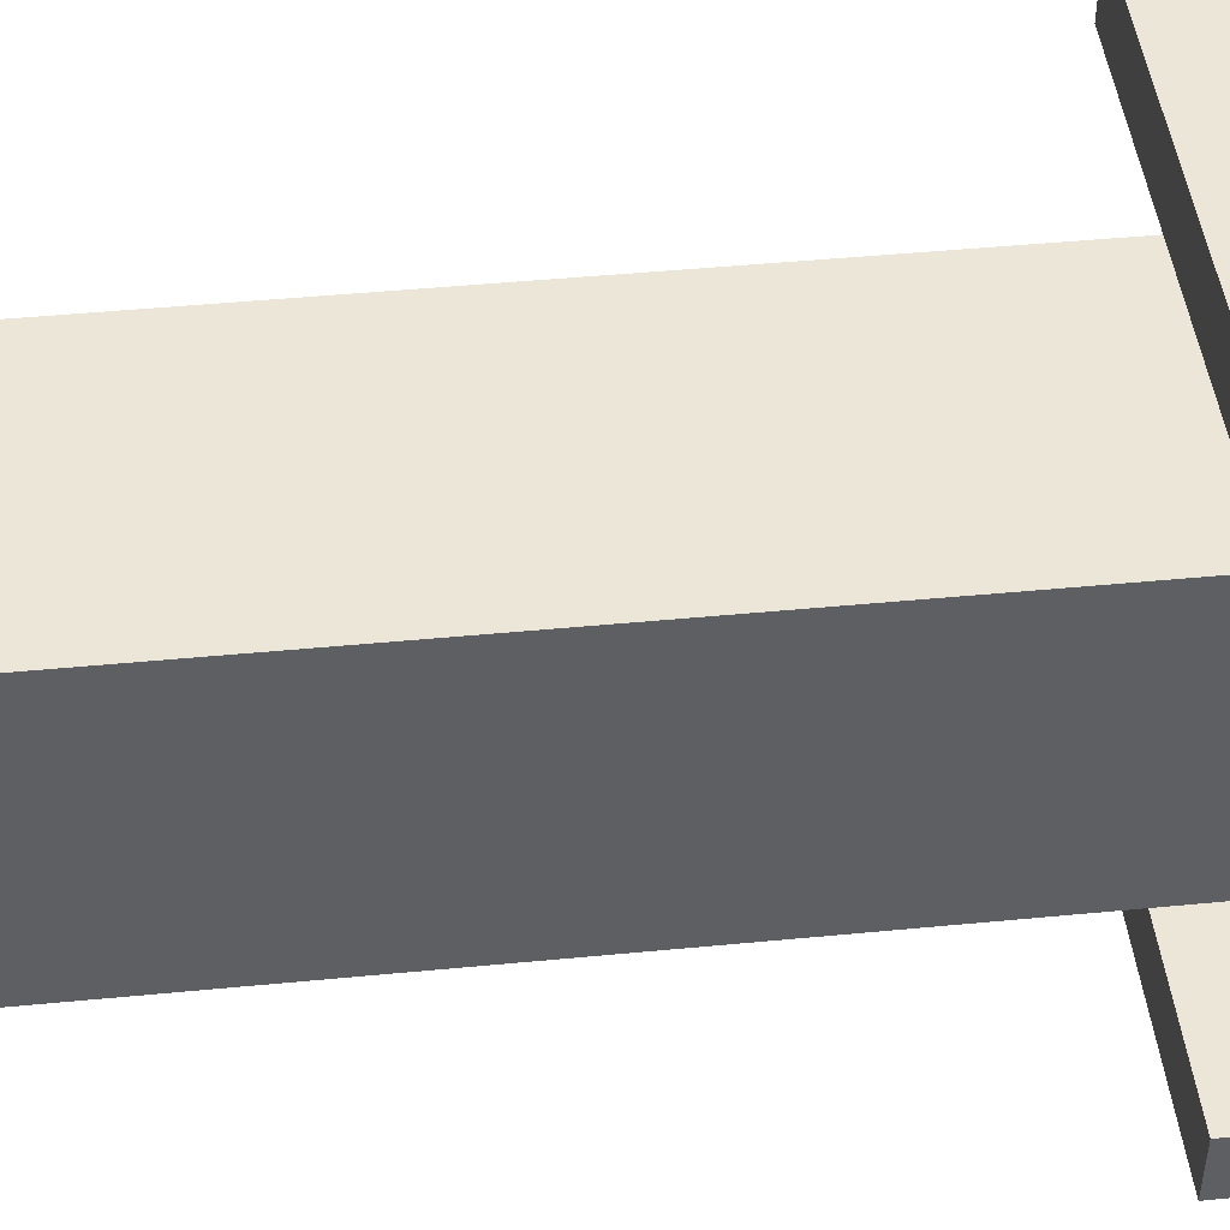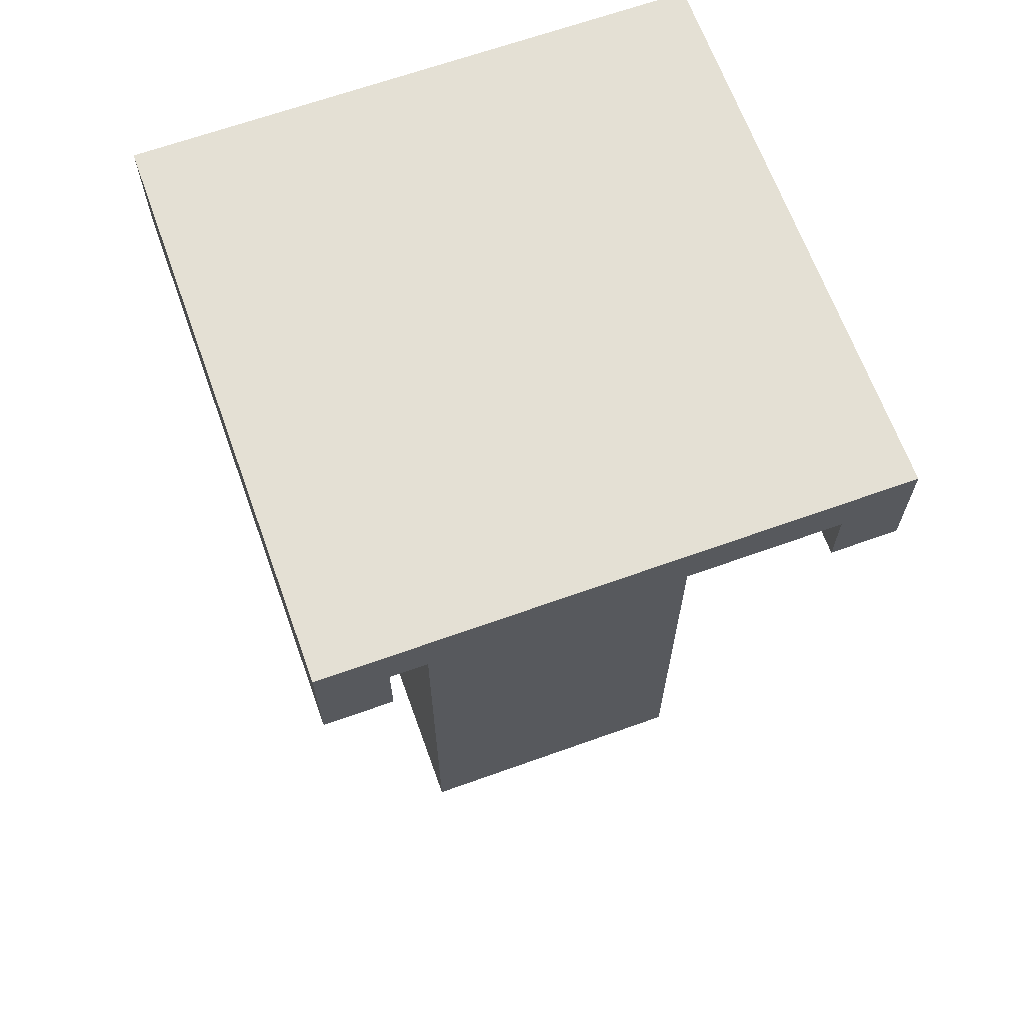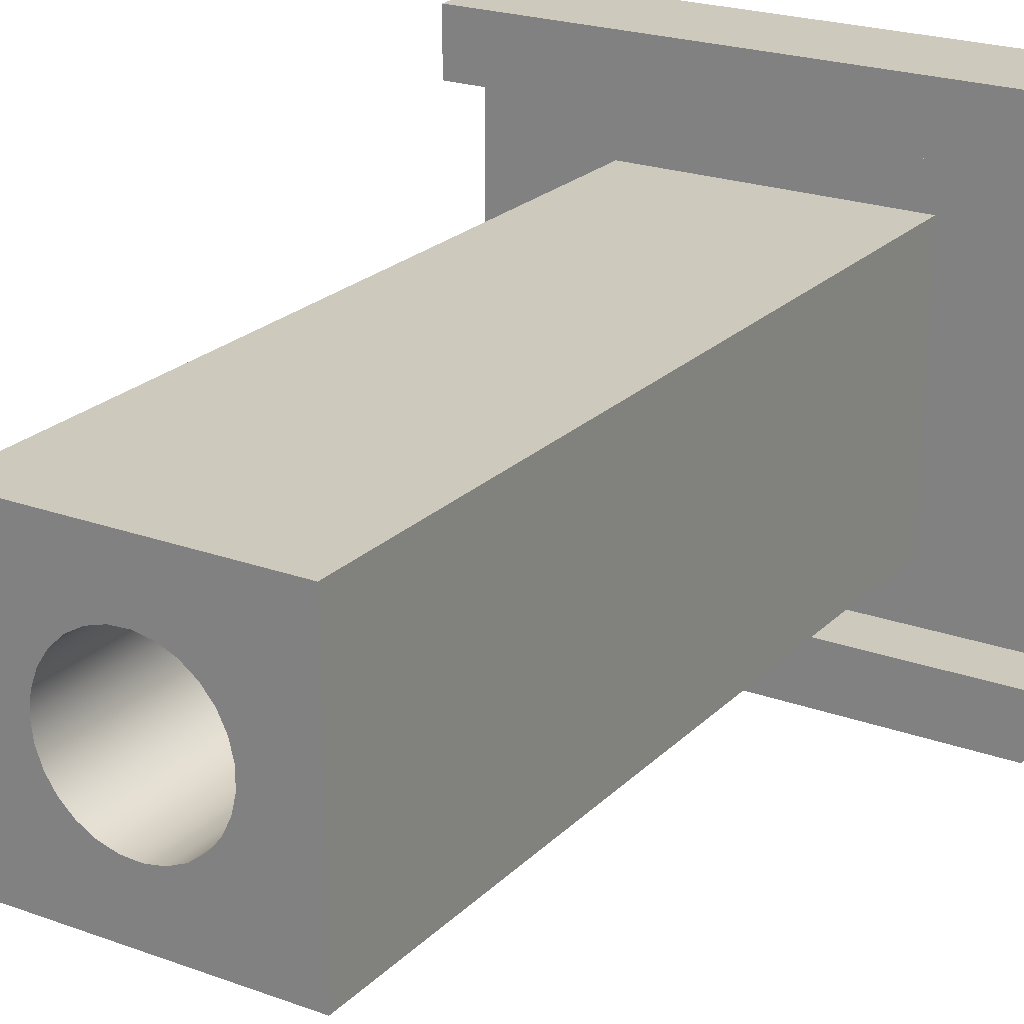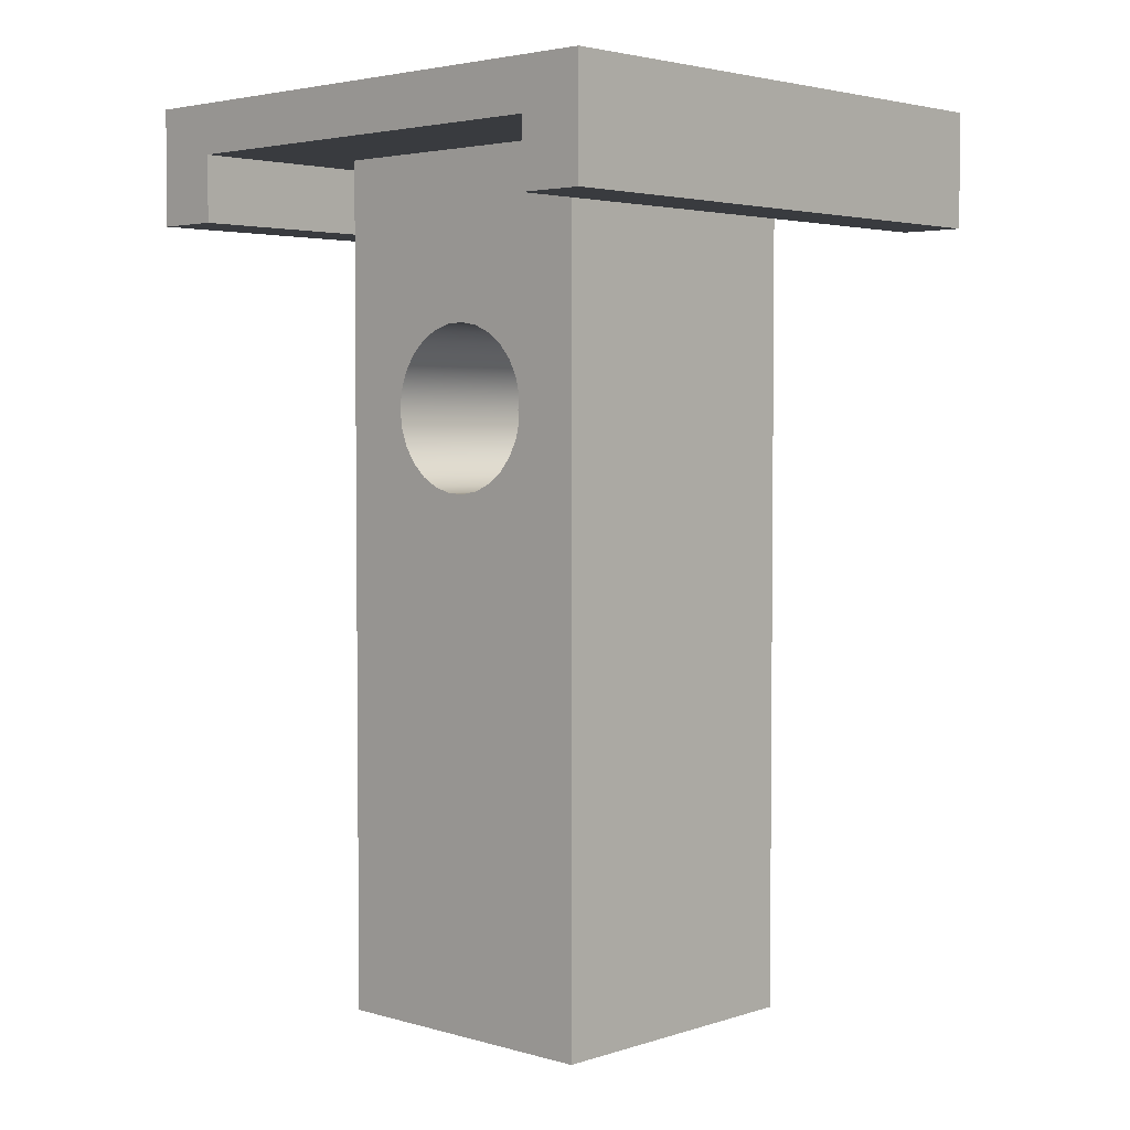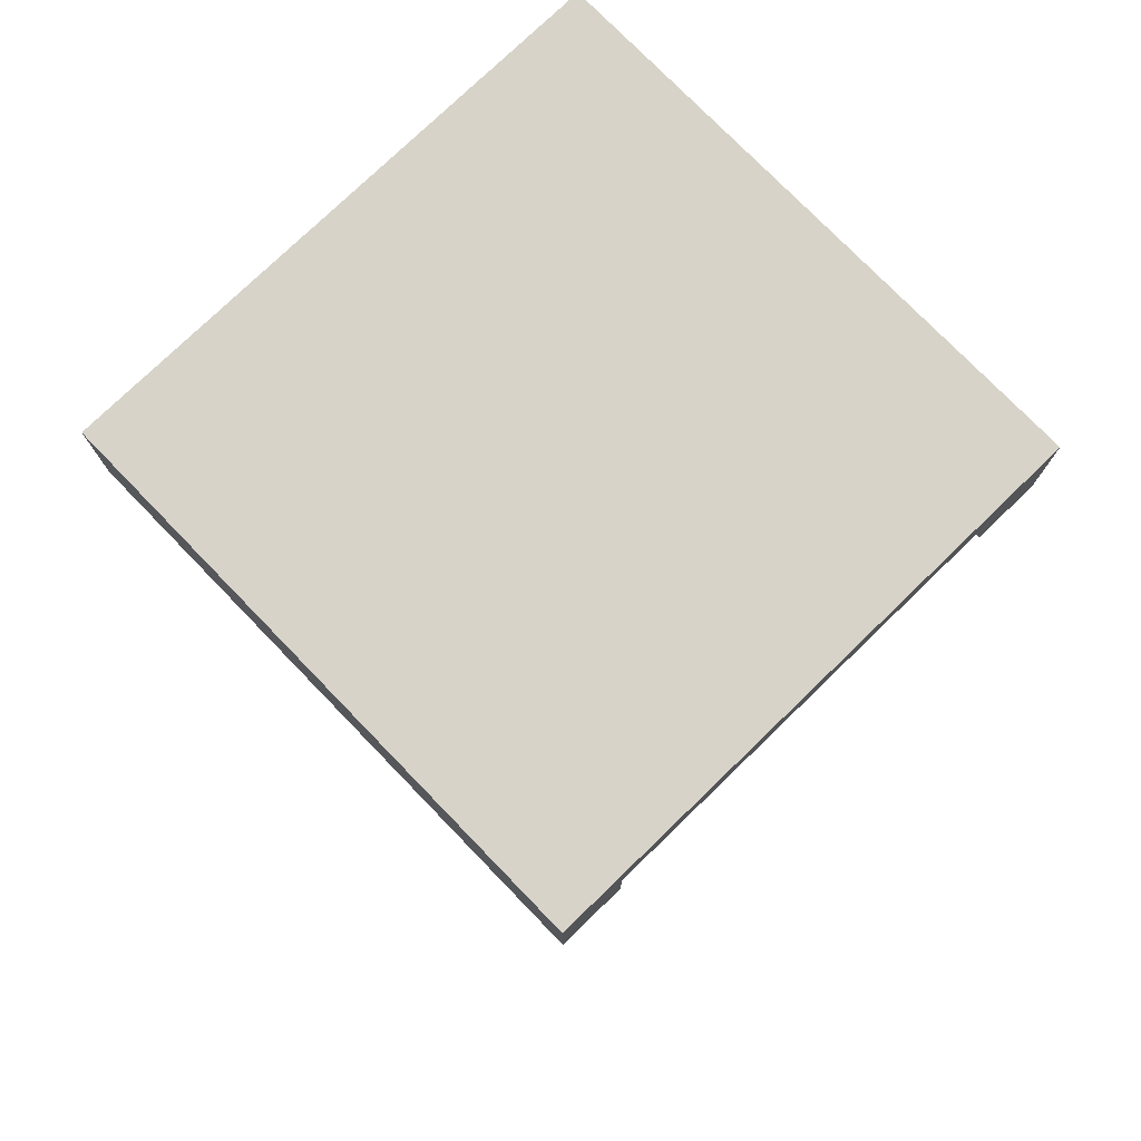
<metadata>
{"format":"obj","ext":"obj","renderer":"f3d","projection":"perspective","resolution":1024,"background":"white","views":[{"elev":46.2,"azim":83.7,"up":"+Z"},{"elev":66.1,"azim":-109.8,"up":"+Y"},{"elev":22.6,"azim":32.0,"up":"+Z"},{"elev":3.4,"azim":-46.6,"up":"+Y"},{"elev":76.5,"azim":45.9,"up":"+Y"}]}
</metadata>
<code>
v 0.45 0 -0.45
v 0.45 0 0.45
v 0.45 -2.6 0.45
v 0.45 -2.6 -0.45
v 0.45 0 0.45
v -0.45 0 0.45
v -0.45 -2.6 0.45
v 0.45 -2.6 0.45
v -0.45 -0.75 -0.25
v -0.45 -0.6923 -0.2433
v -0.45 -0.6378 -0.2234
v -0.45 -0.5893 -0.1915
v -0.45 -0.5495 -0.1493
v -0.45 -0.5204 -0.09902
v -0.45 -0.5038 -0.04341
v -0.45 -0.5004 0.01454
v -0.45 -0.5105 0.0717
v -0.45 -0.5335 0.125
v -0.45 -0.5682 0.1716
v -0.45 -0.6126 0.2089
v -0.45 -0.6645 0.2349
v -0.45 -0.721 0.2483
v -0.45 -0.779 0.2483
v -0.45 -0.8355 0.2349
v -0.45 -0.8874 0.2089
v -0.45 -0.9318 0.1716
v -0.45 -0.9665 0.125
v -0.45 -0.9895 0.0717
v -0.45 -0.9996 0.01454
v -0.45 -0.9962 -0.04341
v -0.45 -0.9796 -0.09902
v -0.45 -0.9505 -0.1493
v -0.45 -0.9107 -0.1915
v -0.45 -0.8622 -0.2234
v -0.45 -0.8077 -0.2433
v -0.45 0 0.45
v -0.45 0 -0.45
v -0.45 -2.6 -0.45
v -0.45 -2.6 0.45
v -0.45 0 -0.45
v 0.45 0 -0.45
v 0.45 -2.6 -0.45
v -0.45 -2.6 -0.45
v -0.85 -0.2 -0.65
v -0.85 -0.2 -0.85
v 0.85 -0.2 -0.85
v 0.85 -0.2 -0.65
v -0.25 -2.6 -3.062e-17
v -0.2433 -2.6 0.05765
v -0.2234 -2.6 0.1122
v -0.1915 -2.6 0.1607
v -0.1493 -2.6 0.2005
v -0.09902 -2.6 0.2296
v -0.04341 -2.6 0.2462
v 0.01454 -2.6 0.2496
v 0.0717 -2.6 0.2395
v 0.125 -2.6 0.2165
v 0.1716 -2.6 0.1818
v 0.2089 -2.6 0.1374
v 0.2349 -2.6 0.08551
v 0.2483 -2.6 0.02902
v 0.2483 -2.6 -0.02902
v 0.2349 -2.6 -0.08551
v 0.2089 -2.6 -0.1374
v 0.1716 -2.6 -0.1818
v 0.125 -2.6 -0.2165
v 0.0717 -2.6 -0.2395
v 0.01454 -2.6 -0.2496
v -0.04341 -2.6 -0.2462
v -0.09902 -2.6 -0.2296
v -0.1493 -2.6 -0.2005
v -0.1915 -2.6 -0.1607
v -0.2234 -2.6 -0.1122
v -0.2433 -2.6 -0.05765
v 0.45 -2.6 0.45
v -0.45 -2.6 0.45
v -0.45 -2.6 -0.45
v 0.45 -2.6 -0.45
v 0.85 0 -0.65
v -0.85 0 -0.65
v -0.85 -0.2 -0.65
v 0.85 -0.2 -0.65
v -0.85 -0.2 0.85
v -0.85 0.15 0.85
v -0.85 0.15 -0.85
v -0.85 -0.2 -0.85
v -0.85 -0.2 -0.65
v -0.85 0 -0.65
v -0.85 0 0.65
v -0.85 -0.2 0.65
v 0.85 -0.2 0.85
v 0.85 0.15 0.85
v -0.85 0.15 0.85
v -0.85 -0.2 0.85
v 0.85 0.15 -0.85
v -0.85 0.15 -0.85
v -0.85 0.15 0.85
v 0.85 0.15 0.85
v -0.85 -0.2 -0.85
v -0.85 0.15 -0.85
v 0.85 0.15 -0.85
v 0.85 -0.2 -0.85
v 0.85 -0.2 -0.85
v 0.85 0.15 -0.85
v 0.85 0.15 0.85
v 0.85 -0.2 0.85
v 0.85 -0.2 0.65
v 0.85 0 0.65
v 0.85 0 -0.65
v 0.85 -0.2 -0.65
v -0.85 -0.2 0.65
v 0.85 -0.2 0.65
v 0.85 -0.2 0.85
v -0.85 -0.2 0.85
v -0.85 0 0.65
v 0.85 0 0.65
v 0.85 -0.2 0.65
v -0.85 -0.2 0.65
v 0.05 -0.75 -0.25
v 0.05 -0.8077 -0.2433
v 0.05 -0.8622 -0.2234
v 0.05 -0.9107 -0.1915
v 0.05 -0.9505 -0.1493
v 0.05 -0.9796 -0.09902
v 0.05 -0.9962 -0.04341
v 0.05 -0.9996 0.01454
v 0.05 -0.9895 0.0717
v 0.05 -0.9665 0.125
v 0.05 -0.9318 0.1716
v 0.05 -0.8874 0.2089
v 0.05 -0.8355 0.2349
v 0.05 -0.779 0.2483
v 0.05 -0.721 0.2483
v 0.05 -0.6645 0.2349
v 0.05 -0.6126 0.2089
v 0.05 -0.5682 0.1716
v 0.05 -0.5335 0.125
v 0.05 -0.5105 0.0717
v 0.05 -0.5004 0.01454
v 0.05 -0.5038 -0.04341
v 0.05 -0.5204 -0.09902
v 0.05 -0.5495 -0.1493
v 0.05 -0.5893 -0.1915
v 0.05 -0.6378 -0.2234
v 0.05 -0.6923 -0.2433
v -0.25 -1.6 -3.062e-17
v -0.2433 -1.6 0.05765
v -0.2234 -1.6 0.1122
v -0.1915 -1.6 0.1607
v -0.1493 -1.6 0.2005
v -0.09902 -1.6 0.2296
v -0.04341 -1.6 0.2462
v 0.01454 -1.6 0.2496
v 0.0717 -1.6 0.2395
v 0.125 -1.6 0.2165
v 0.1716 -1.6 0.1818
v 0.2089 -1.6 0.1374
v 0.2349 -1.6 0.08551
v 0.2483 -1.6 0.02902
v 0.2483 -1.6 -0.02902
v 0.2349 -1.6 -0.08551
v 0.2089 -1.6 -0.1374
v 0.1716 -1.6 -0.1818
v 0.125 -1.6 -0.2165
v 0.0717 -1.6 -0.2395
v 0.01454 -1.6 -0.2496
v -0.04341 -1.6 -0.2462
v -0.09902 -1.6 -0.2296
v -0.1493 -1.6 -0.2005
v -0.1915 -1.6 -0.1607
v -0.2234 -1.6 -0.1122
v -0.2433 -1.6 -0.05765
v -0.25 -2.6 -3.062e-17
v -0.2433 -2.6 -0.05765
v -0.2234 -2.6 -0.1122
v -0.1915 -2.6 -0.1607
v -0.1493 -2.6 -0.2005
v -0.09902 -2.6 -0.2296
v -0.04341 -2.6 -0.2462
v 0.01454 -2.6 -0.2496
v 0.0717 -2.6 -0.2395
v 0.125 -2.6 -0.2165
v 0.1716 -2.6 -0.1818
v 0.2089 -2.6 -0.1374
v 0.2349 -2.6 -0.08551
v 0.2483 -2.6 -0.02902
v 0.2483 -2.6 0.02902
v 0.2349 -2.6 0.08551
v 0.2089 -2.6 0.1374
v 0.1716 -2.6 0.1818
v 0.125 -2.6 0.2165
v 0.0717 -2.6 0.2395
v 0.01454 -2.6 0.2496
v -0.04341 -2.6 0.2462
v -0.09902 -2.6 0.2296
v -0.1493 -2.6 0.2005
v -0.1915 -2.6 0.1607
v -0.2234 -2.6 0.1122
v -0.2433 -2.6 0.05765
v -0.25 -1.6 -3.062e-17
v -0.25 -2.6 -3.062e-17
v 0.05 -0.75 -0.25
v 0.05 -0.6923 -0.2433
v 0.05 -0.6378 -0.2234
v 0.05 -0.5893 -0.1915
v 0.05 -0.5495 -0.1493
v 0.05 -0.5204 -0.09902
v 0.05 -0.5038 -0.04341
v 0.05 -0.5004 0.01454
v 0.05 -0.5105 0.0717
v 0.05 -0.5335 0.125
v 0.05 -0.5682 0.1716
v 0.05 -0.6126 0.2089
v 0.05 -0.6645 0.2349
v 0.05 -0.721 0.2483
v 0.05 -0.779 0.2483
v 0.05 -0.8355 0.2349
v 0.05 -0.8874 0.2089
v 0.05 -0.9318 0.1716
v 0.05 -0.9665 0.125
v 0.05 -0.9895 0.0717
v 0.05 -0.9996 0.01454
v 0.05 -0.9962 -0.04341
v 0.05 -0.9796 -0.09902
v 0.05 -0.9505 -0.1493
v 0.05 -0.9107 -0.1915
v 0.05 -0.8622 -0.2234
v 0.05 -0.8077 -0.2433
v -0.45 -0.75 -0.25
v -0.45 -0.8077 -0.2433
v -0.45 -0.8622 -0.2234
v -0.45 -0.9107 -0.1915
v -0.45 -0.9505 -0.1493
v -0.45 -0.9796 -0.09902
v -0.45 -0.9962 -0.04341
v -0.45 -0.9996 0.01454
v -0.45 -0.9895 0.0717
v -0.45 -0.9665 0.125
v -0.45 -0.9318 0.1716
v -0.45 -0.8874 0.2089
v -0.45 -0.8355 0.2349
v -0.45 -0.779 0.2483
v -0.45 -0.721 0.2483
v -0.45 -0.6645 0.2349
v -0.45 -0.6126 0.2089
v -0.45 -0.5682 0.1716
v -0.45 -0.5335 0.125
v -0.45 -0.5105 0.0717
v -0.45 -0.5004 0.01454
v -0.45 -0.5038 -0.04341
v -0.45 -0.5204 -0.09902
v -0.45 -0.5495 -0.1493
v -0.45 -0.5893 -0.1915
v -0.45 -0.6378 -0.2234
v -0.45 -0.6923 -0.2433
v 0.05 -0.75 -0.25
v -0.45 -0.75 -0.25
v 0.45 0 0.45
v 0.45 0 -0.45
v -0.45 0 -0.45
v -0.45 0 0.45
v 0.85 0 0.65
v -0.85 0 0.65
v -0.85 0 -0.65
v 0.85 0 -0.65
v -0.25 -1.6 -3.062e-17
v -0.2433 -1.6 -0.05765
v -0.2234 -1.6 -0.1122
v -0.1915 -1.6 -0.1607
v -0.1493 -1.6 -0.2005
v -0.09902 -1.6 -0.2296
v -0.04341 -1.6 -0.2462
v 0.01454 -1.6 -0.2496
v 0.0717 -1.6 -0.2395
v 0.125 -1.6 -0.2165
v 0.1716 -1.6 -0.1818
v 0.2089 -1.6 -0.1374
v 0.2349 -1.6 -0.08551
v 0.2483 -1.6 -0.02902
v 0.2483 -1.6 0.02902
v 0.2349 -1.6 0.08551
v 0.2089 -1.6 0.1374
v 0.1716 -1.6 0.1818
v 0.125 -1.6 0.2165
v 0.0717 -1.6 0.2395
v 0.01454 -1.6 0.2496
v -0.04341 -1.6 0.2462
v -0.09902 -1.6 0.2296
v -0.1493 -1.6 0.2005
v -0.1915 -1.6 0.1607
v -0.2234 -1.6 0.1122
v -0.2433 -1.6 0.05765
f 1 2 4
f 4 2 3
f 5 6 8
f 8 6 7
f 35 9 37
f 37 9 10
f 37 10 11
f 11 12 37
f 37 12 13
f 37 13 14
f 14 15 37
f 37 15 16
f 37 16 36
f 36 16 17
f 36 17 18
f 18 19 36
f 36 19 20
f 36 20 21
f 21 22 36
f 36 22 23
f 36 23 39
f 39 23 24
f 39 24 25
f 25 26 39
f 39 26 27
f 39 27 28
f 28 29 39
f 39 29 38
f 38 29 30
f 38 30 31
f 31 32 38
f 38 32 33
f 38 33 34
f 34 35 38
f 38 35 37
f 40 41 43
f 43 41 42
f 44 45 47
f 47 45 46
f 49 76 48
f 48 76 77
f 48 77 74
f 74 77 73
f 73 77 72
f 72 77 71
f 71 77 70
f 70 77 69
f 69 77 68
f 68 77 78
f 68 78 67
f 67 78 66
f 66 78 65
f 65 78 64
f 64 78 63
f 63 78 62
f 62 78 75
f 62 75 61
f 61 75 60
f 60 75 59
f 59 75 58
f 58 75 57
f 57 75 56
f 56 75 55
f 55 75 76
f 55 76 54
f 54 76 53
f 53 76 52
f 52 76 51
f 51 76 50
f 50 76 49
f 79 80 82
f 82 80 81
f 90 83 89
f 89 83 84
f 89 84 85
f 89 85 88
f 88 85 86
f 88 86 87
f 92 93 91
f 91 93 94
f 96 97 95
f 95 97 98
f 100 101 99
f 99 101 102
f 110 103 109
f 109 103 104
f 109 104 105
f 109 105 108
f 108 105 106
f 108 106 107
f 112 113 111
f 111 113 114
f 115 116 118
f 118 116 117
f 120 132 119
f 119 132 133
f 119 133 145
f 145 133 134
f 145 134 144
f 144 134 135
f 144 135 143
f 143 135 136
f 143 136 142
f 142 136 137
f 142 137 141
f 141 137 138
f 141 138 140
f 140 138 139
f 132 120 131
f 131 120 121
f 131 121 130
f 130 121 122
f 130 122 129
f 129 122 123
f 129 123 128
f 128 123 124
f 128 124 127
f 127 124 125
f 127 125 126
f 147 199 146
f 146 199 201
f 200 173 172
f 172 173 174
f 172 174 171
f 171 174 175
f 171 175 170
f 170 175 176
f 170 176 169
f 169 176 177
f 169 177 168
f 168 177 178
f 168 178 167
f 167 178 179
f 167 179 166
f 166 179 180
f 166 180 165
f 165 180 181
f 165 181 164
f 164 181 182
f 164 182 163
f 163 182 183
f 163 183 162
f 162 183 184
f 162 184 161
f 161 184 185
f 161 185 160
f 160 185 186
f 160 186 159
f 159 186 187
f 159 187 158
f 158 187 188
f 158 188 157
f 157 188 189
f 157 189 156
f 156 189 190
f 156 190 155
f 155 190 191
f 155 191 154
f 154 191 192
f 154 192 153
f 153 192 193
f 153 193 152
f 152 193 194
f 152 194 151
f 151 194 195
f 151 195 150
f 150 195 196
f 150 196 149
f 149 196 197
f 149 197 148
f 148 197 198
f 148 198 147
f 147 198 199
f 203 255 202
f 202 255 257
f 256 229 228
f 228 229 230
f 228 230 227
f 227 230 231
f 227 231 226
f 226 231 232
f 226 232 225
f 225 232 233
f 225 233 224
f 224 233 234
f 224 234 223
f 223 234 235
f 223 235 222
f 222 235 236
f 222 236 221
f 221 236 237
f 221 237 220
f 220 237 238
f 220 238 219
f 219 238 239
f 219 239 218
f 218 239 240
f 218 240 217
f 217 240 241
f 217 241 216
f 216 241 242
f 216 242 215
f 215 242 243
f 215 243 214
f 214 243 244
f 214 244 213
f 213 244 245
f 213 245 212
f 212 245 246
f 212 246 211
f 211 246 247
f 211 247 210
f 210 247 248
f 210 248 209
f 209 248 249
f 209 249 208
f 208 249 250
f 208 250 207
f 207 250 251
f 207 251 206
f 206 251 252
f 206 252 205
f 205 252 253
f 205 253 204
f 204 253 254
f 204 254 203
f 203 254 255
f 259 262 258
f 258 262 263
f 258 263 261
f 261 263 260
f 260 263 264
f 260 264 265
f 262 259 265
f 265 259 260
f 267 279 266
f 266 279 280
f 266 280 292
f 292 280 281
f 292 281 291
f 291 281 282
f 291 282 290
f 290 282 283
f 290 283 289
f 289 283 284
f 289 284 288
f 288 284 285
f 288 285 287
f 287 285 286
f 279 267 278
f 278 267 268
f 278 268 277
f 277 268 269
f 277 269 276
f 276 269 270
f 276 270 275
f 275 270 271
f 275 271 274
f 274 271 272
f 274 272 273

</code>
